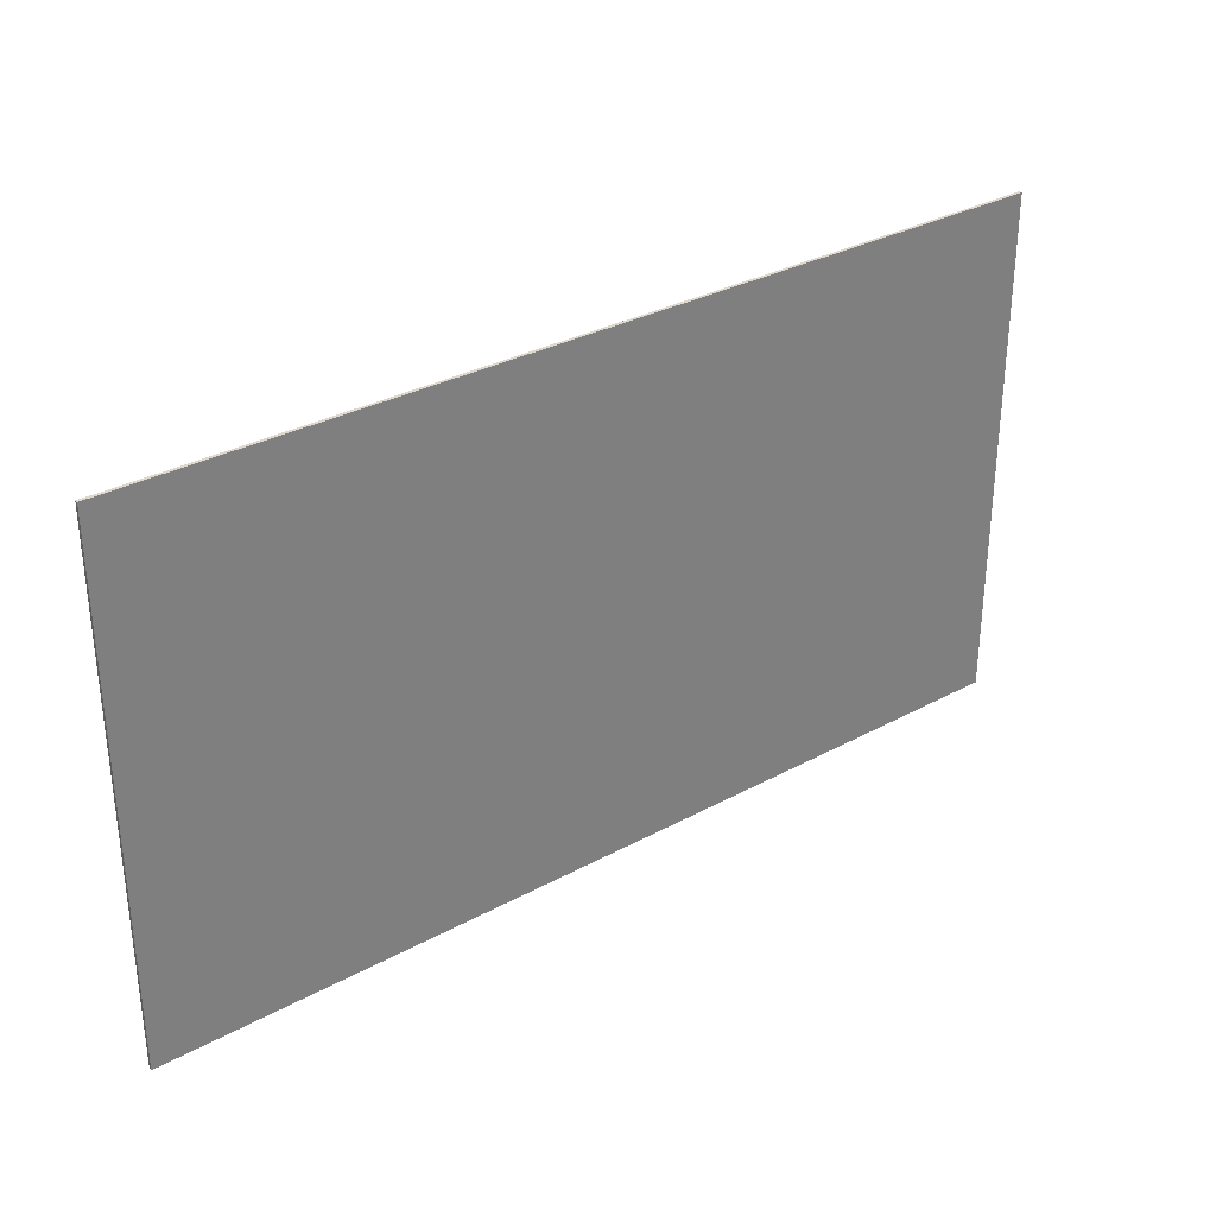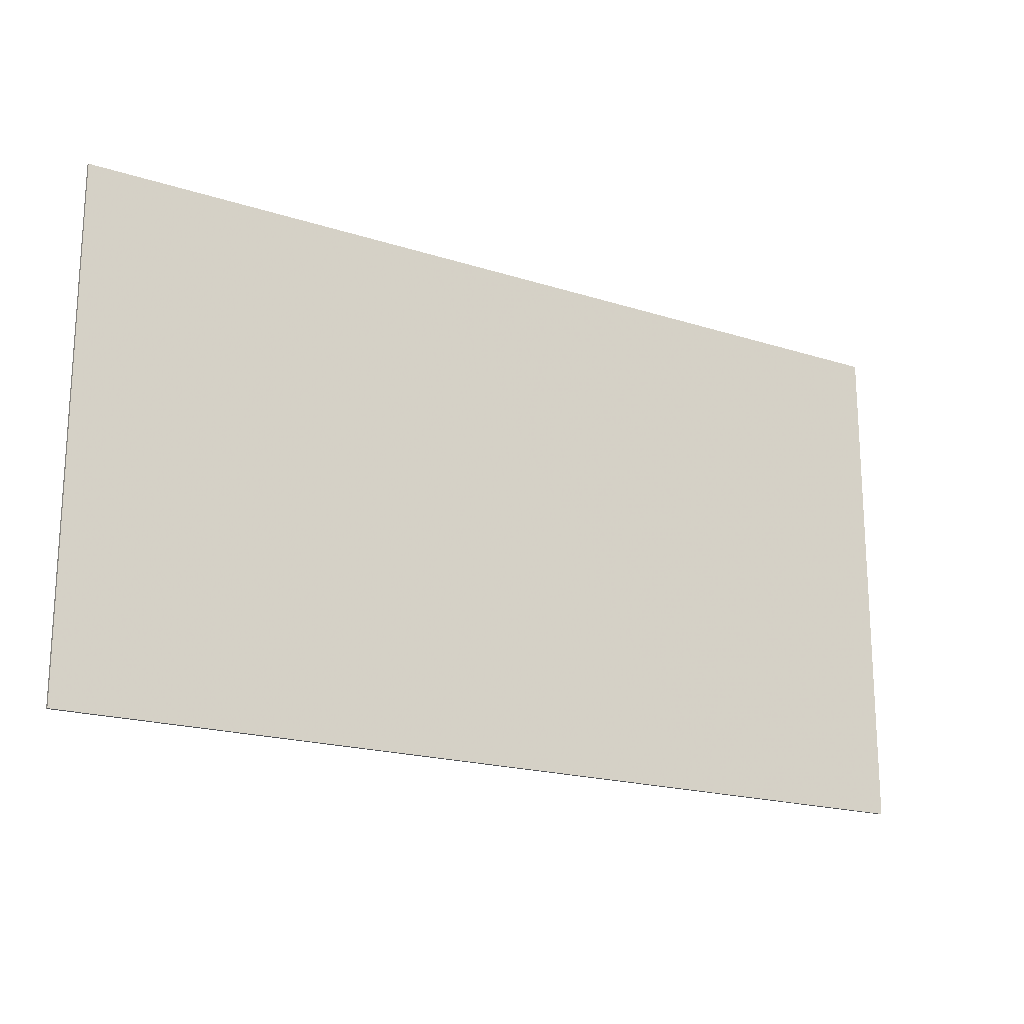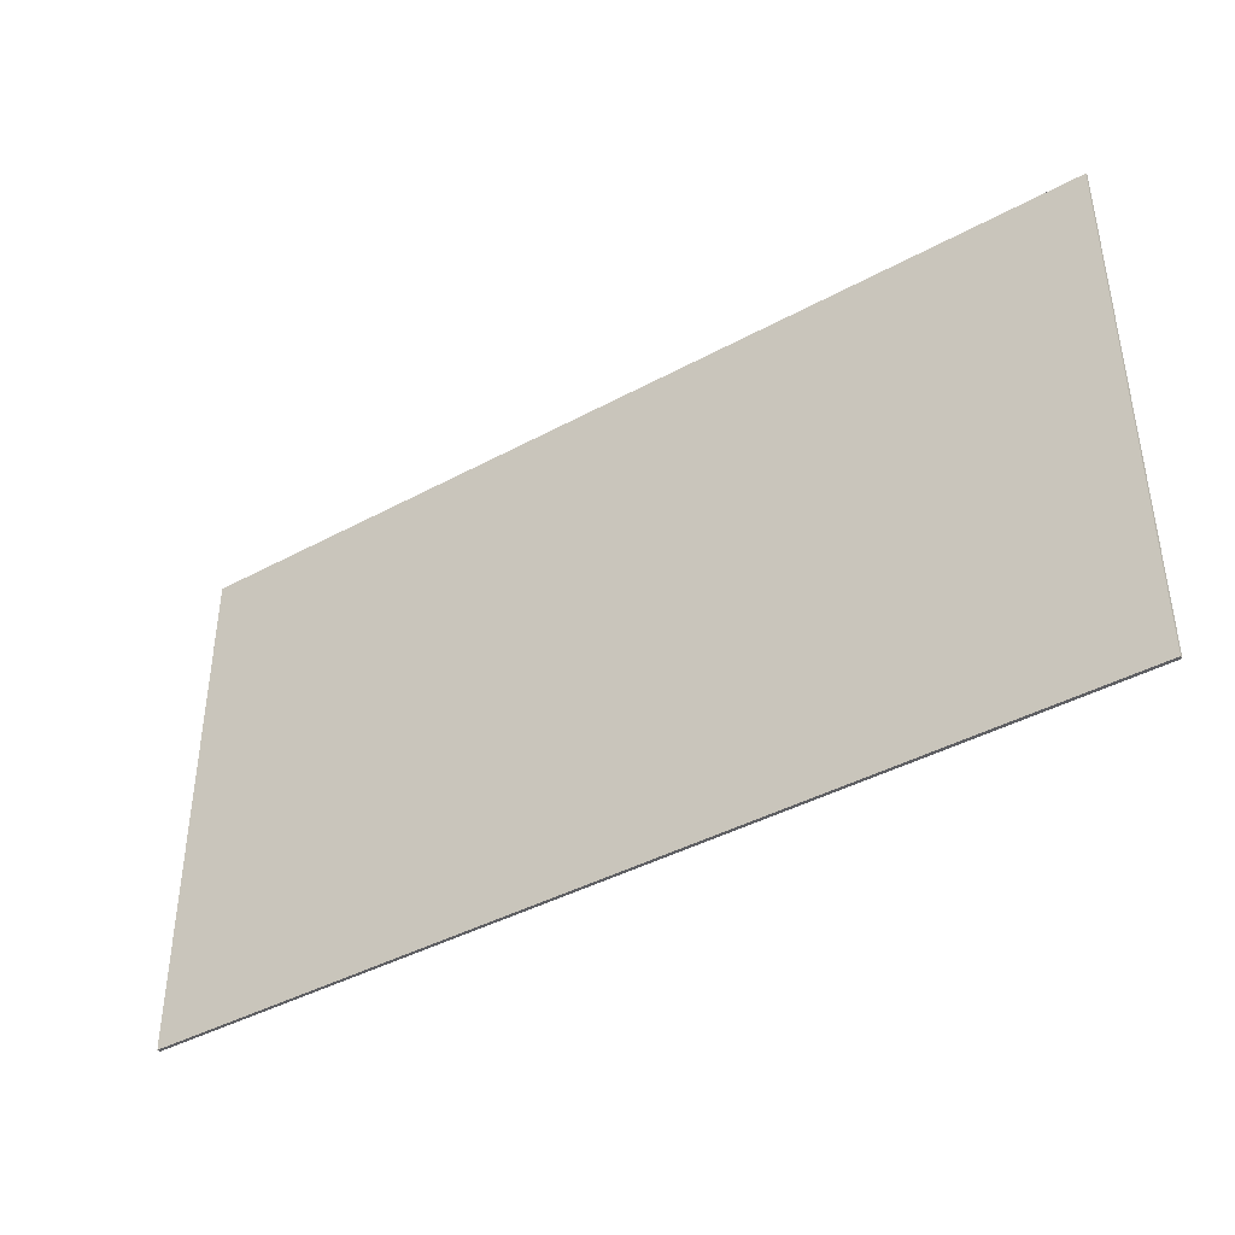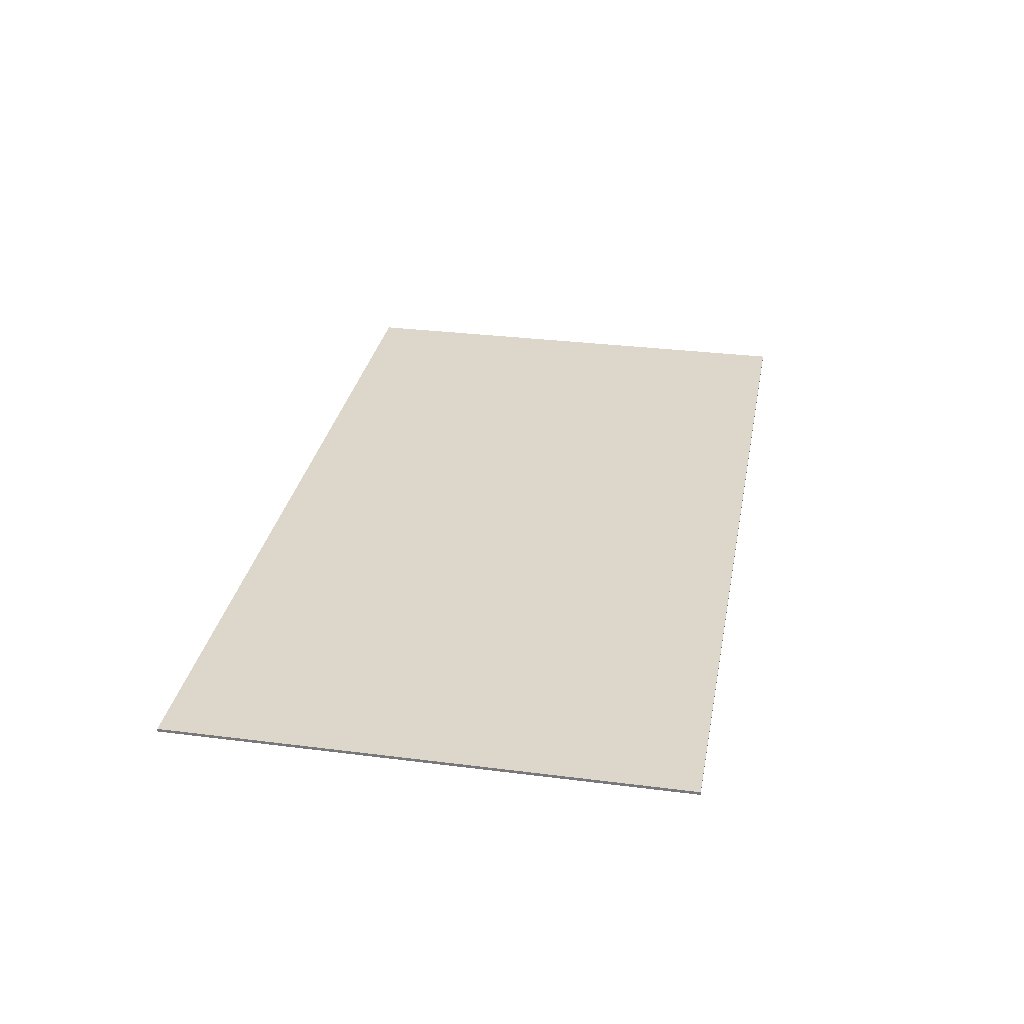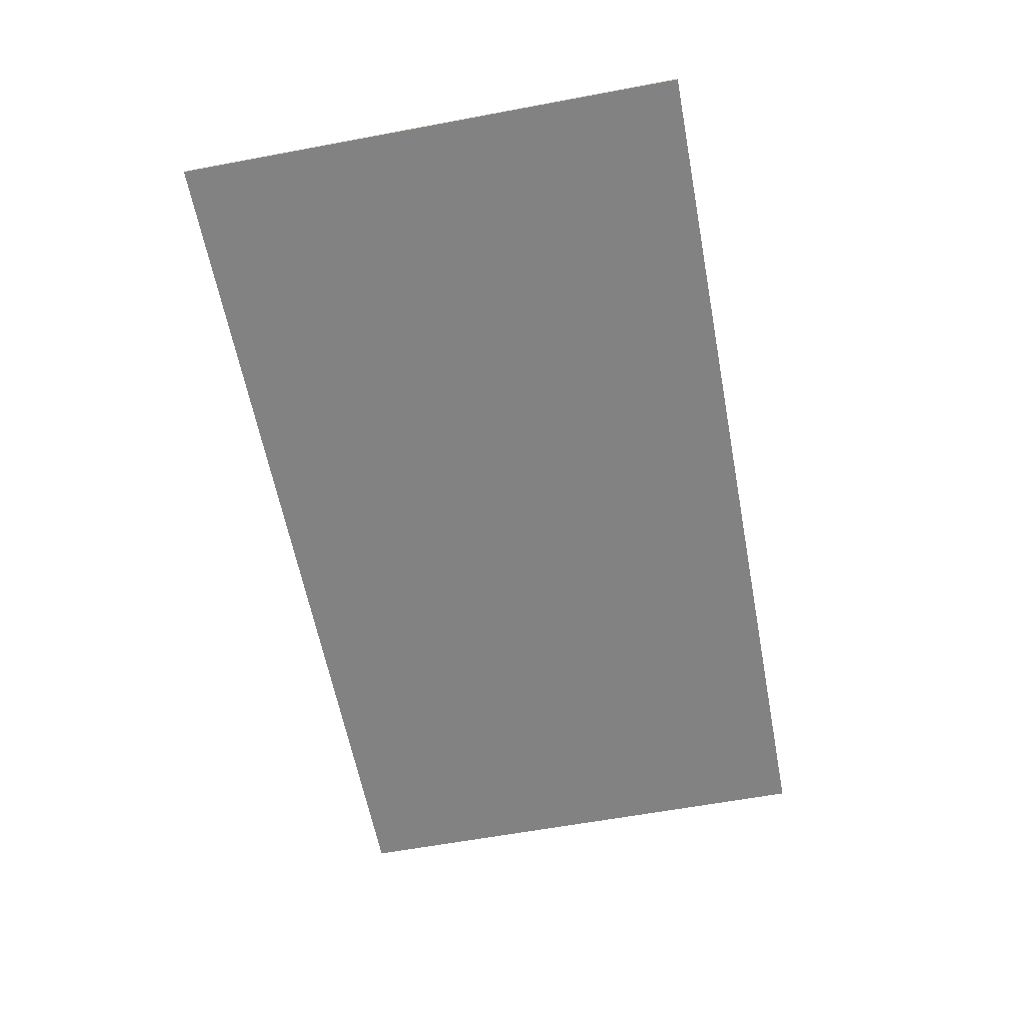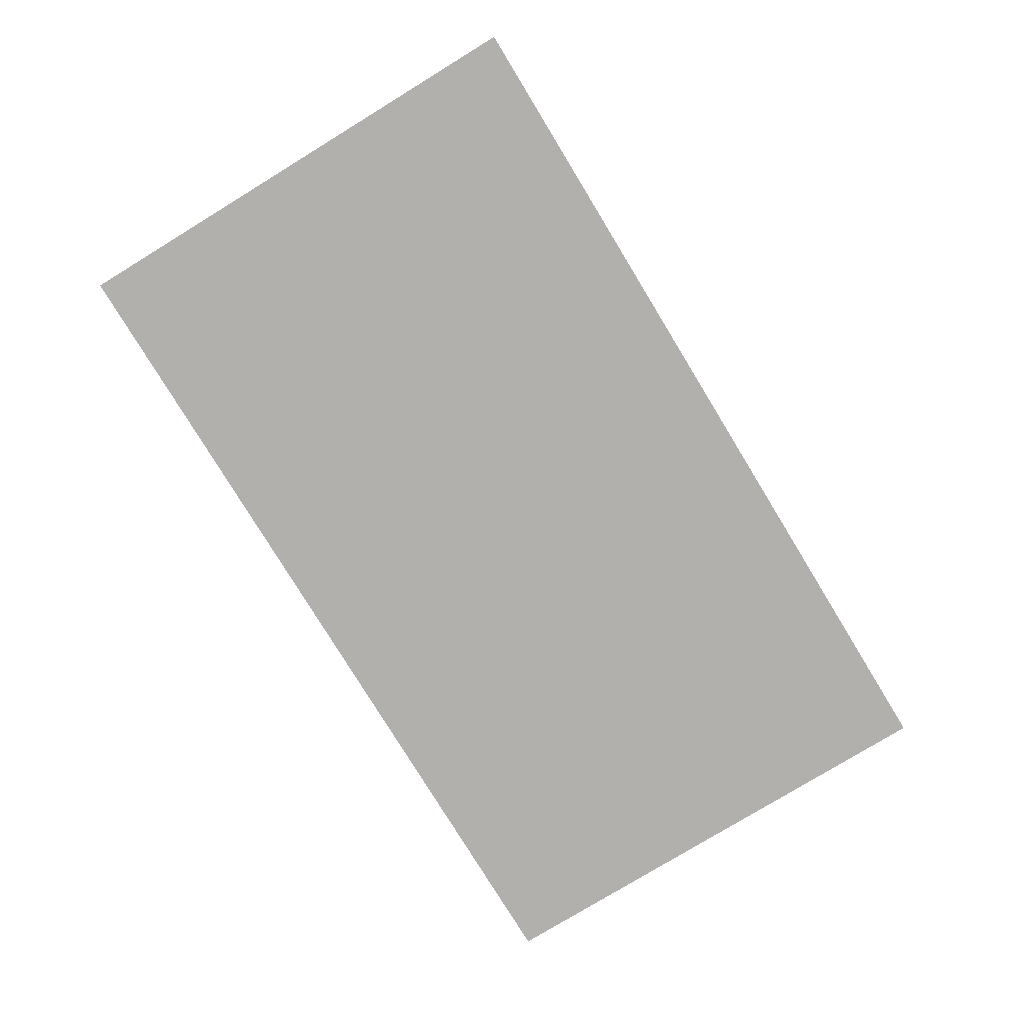
<metadata>
{"format":"obj","ext":"obj","renderer":"f3d","projection":"perspective","resolution":1024,"background":"white","views":[{"elev":31.5,"azim":142.3,"up":"+Z"},{"elev":-19.0,"azim":148.6,"up":"+Z"},{"elev":-41.1,"azim":-146.4,"up":"+Z"},{"elev":30.7,"azim":100.4,"up":"+Y"},{"elev":-60.9,"azim":100.8,"up":"+Y"},{"elev":-78.6,"azim":-58.6,"up":"+Y"}]}
</metadata>
<code>
o Balkon_strop008
v -0.5421 1.416 0.6297
v -0.5421 1.416 0.505
v -0.7644 1.416 0.505
v -0.7644 1.416 0.6297
v -0.5421 1.415 0.6297
v -0.7644 1.415 0.6297
v -0.7644 1.415 0.505
v -0.5421 1.415 0.505
f 1 2 3 4
f 5 6 7 8
f 1 5 8 2
f 2 8 7 3
f 3 7 6 4
f 4 6 5 1

</code>
